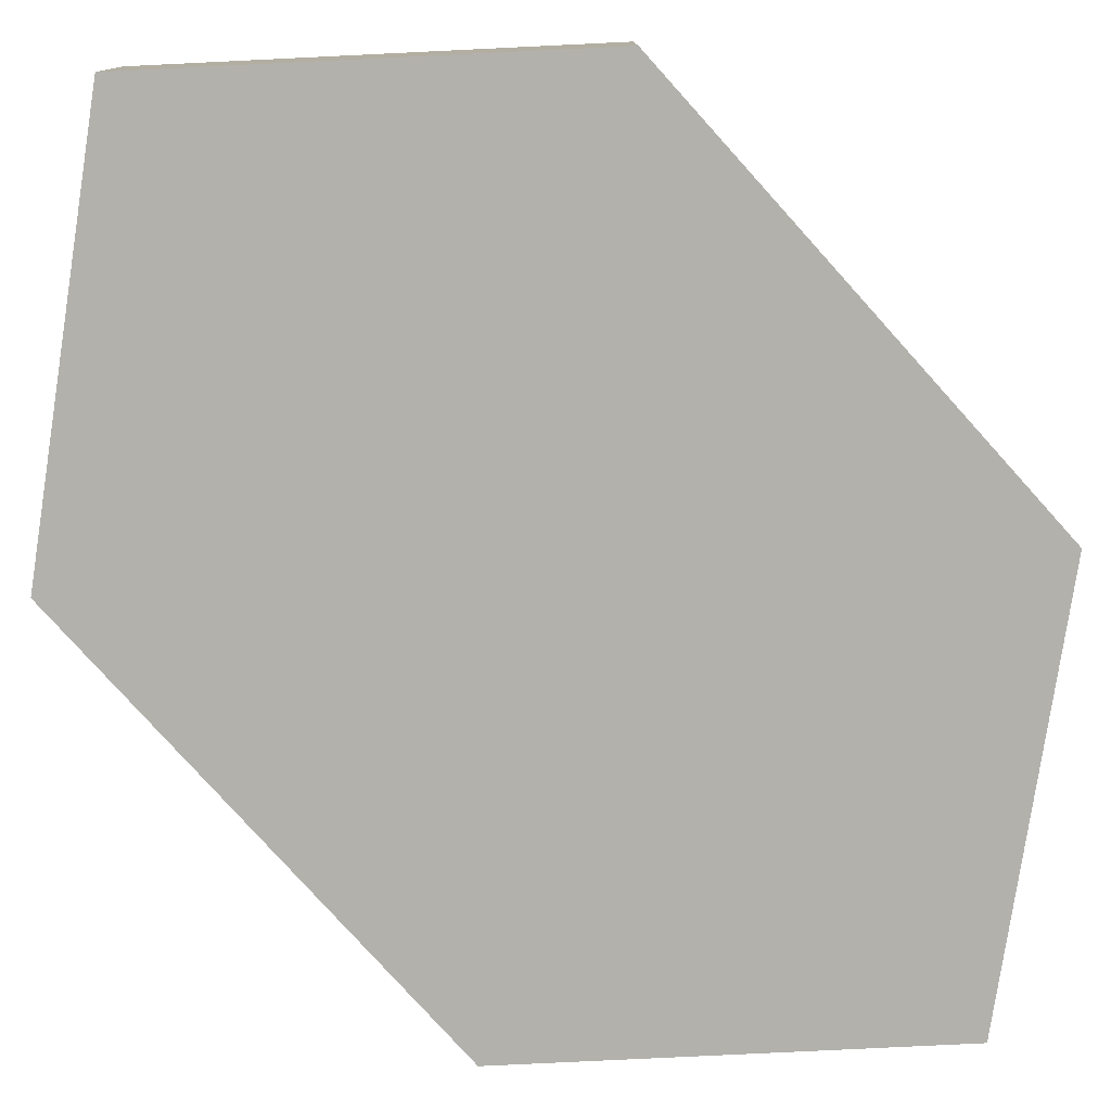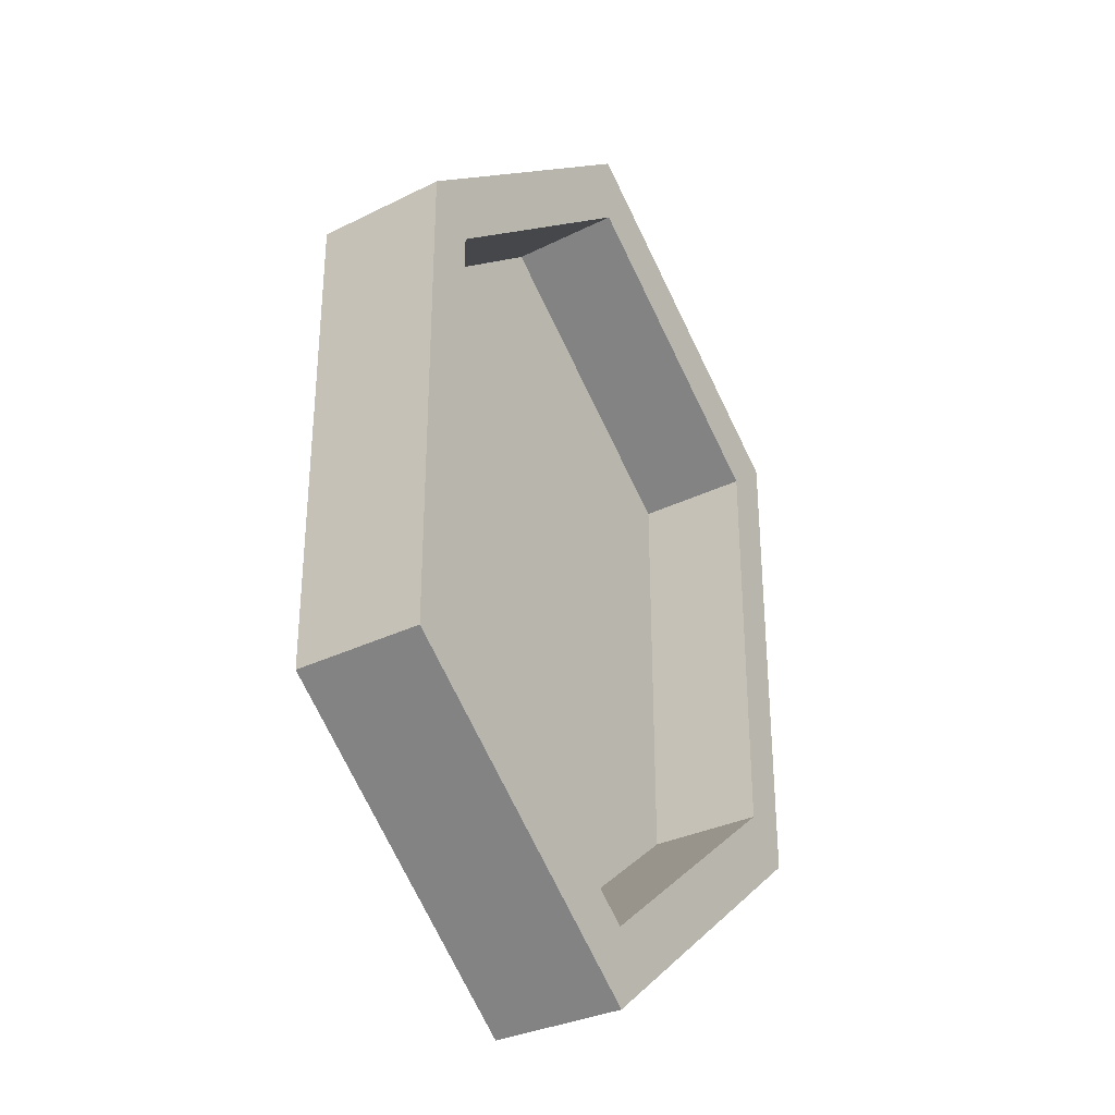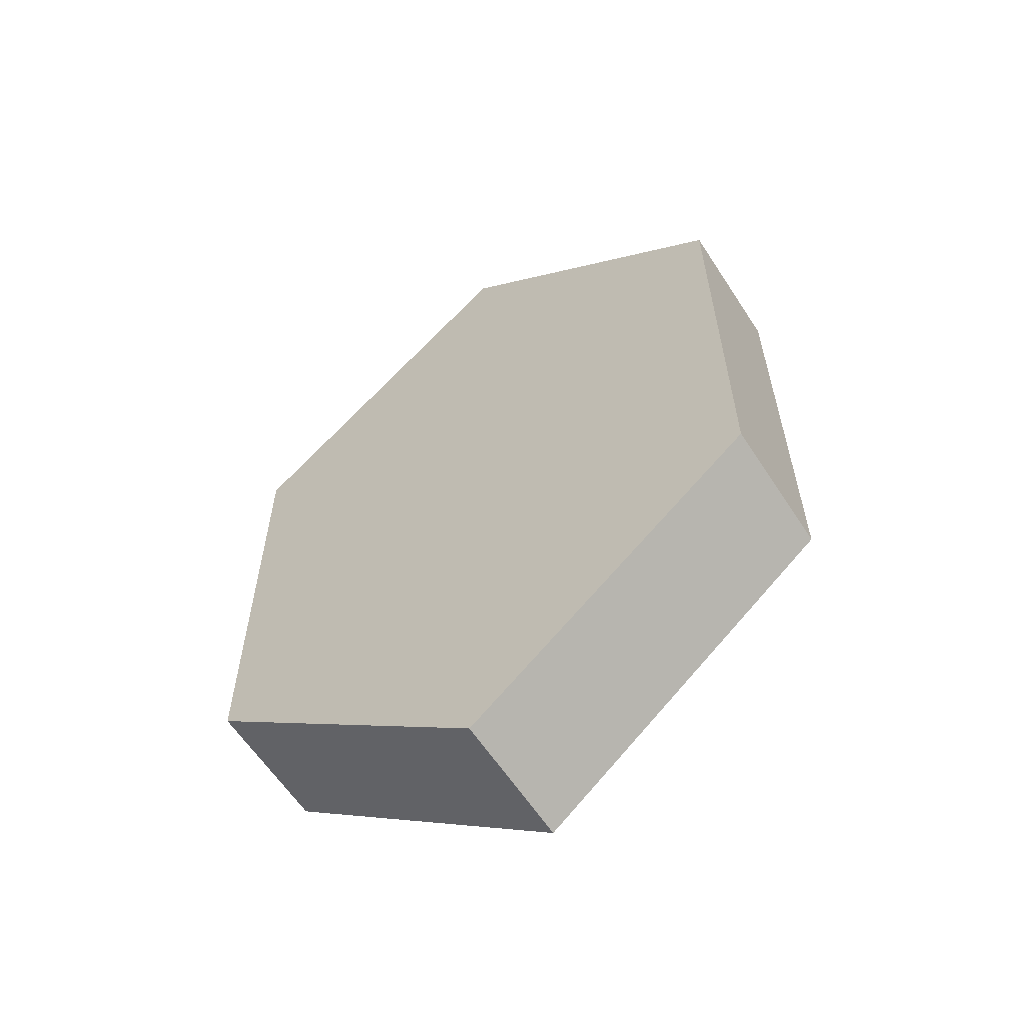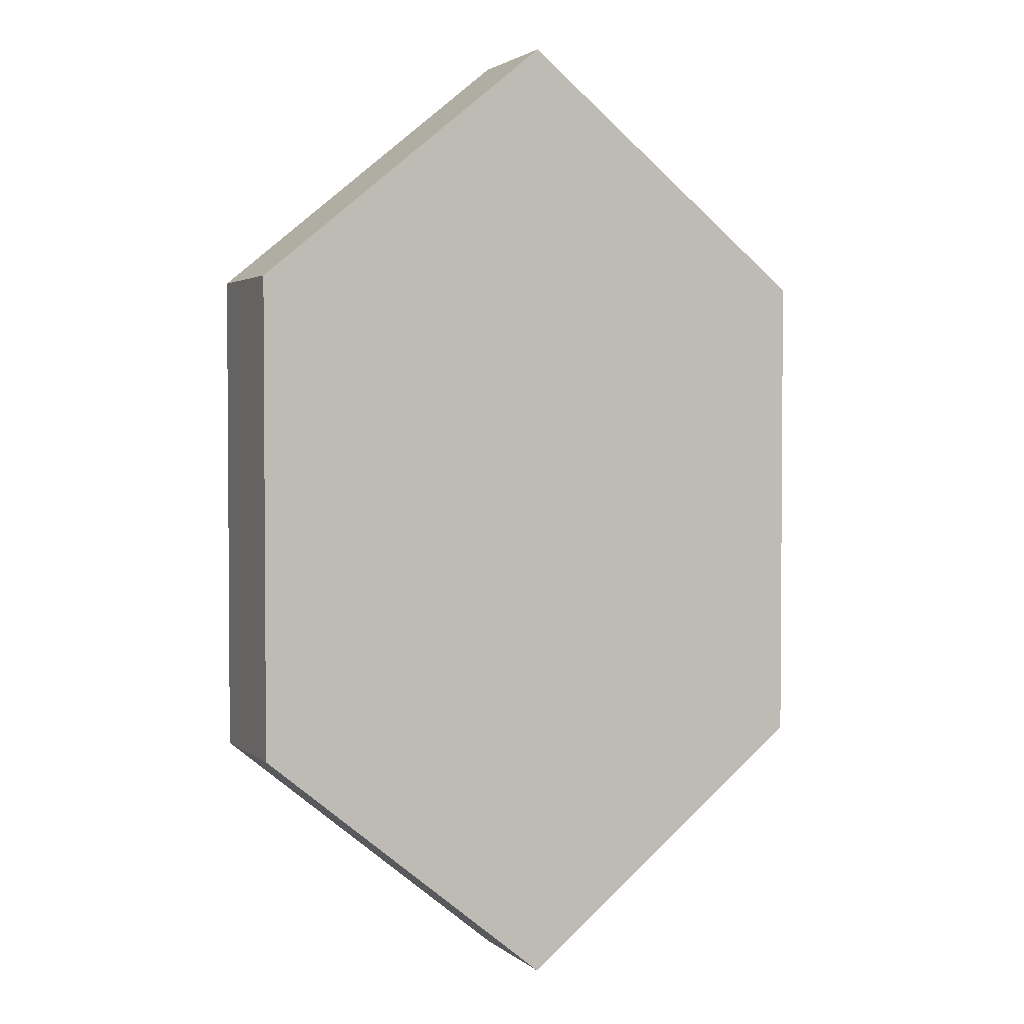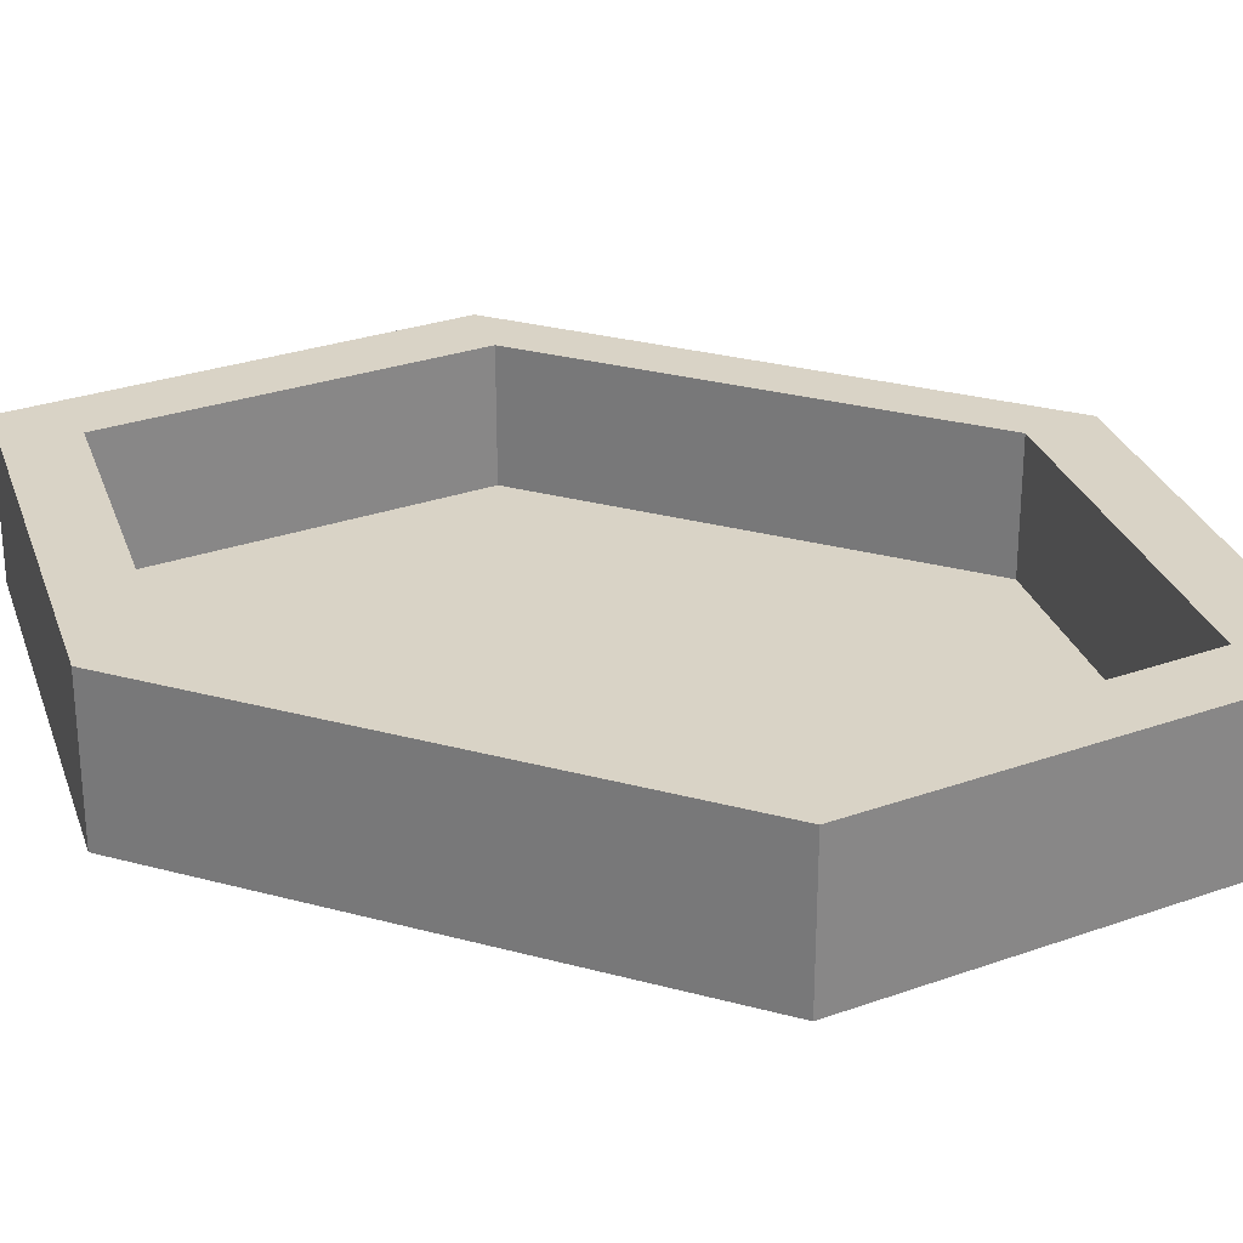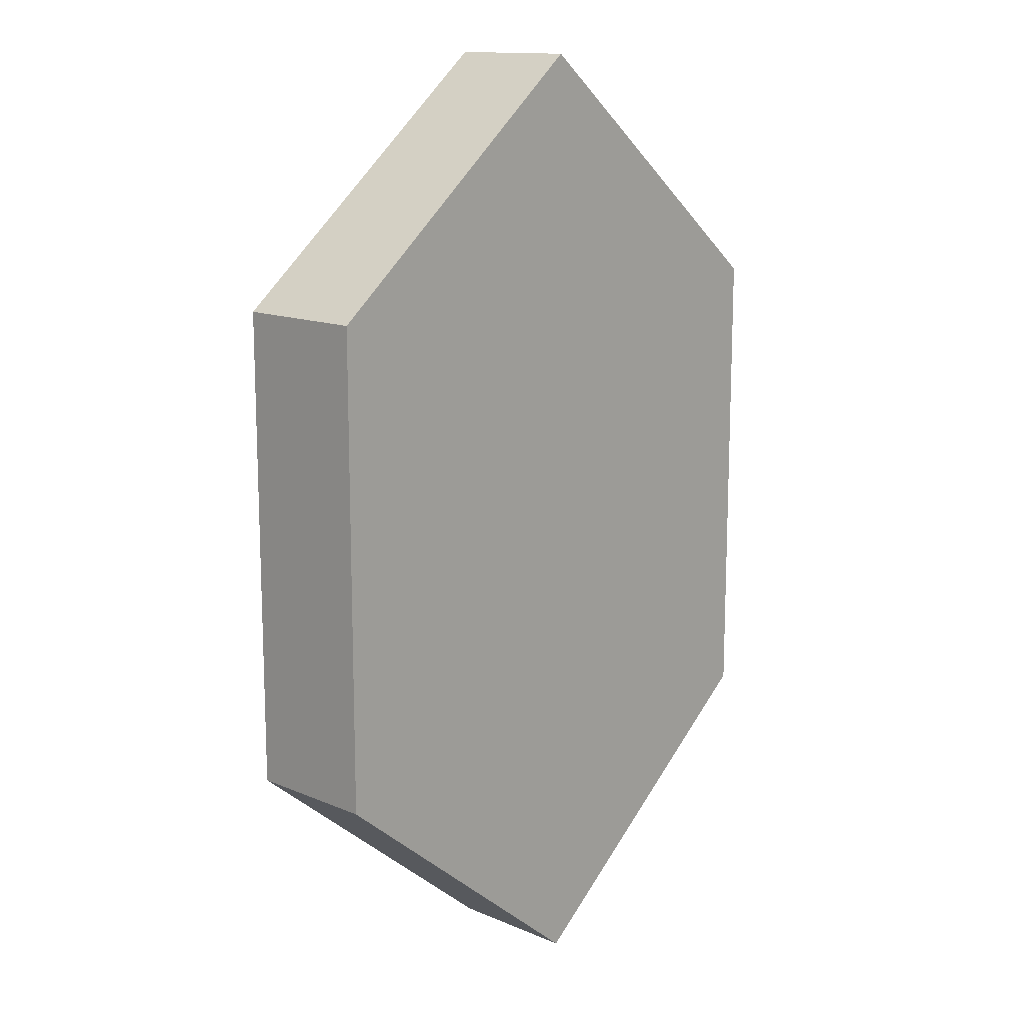
<metadata>
{"format":"obj","ext":"obj","renderer":"f3d","projection":"perspective","resolution":1024,"background":"white","views":[{"elev":-78.9,"azim":-138.0,"up":"+Y"},{"elev":-32.1,"azim":124.8,"up":"+Z"},{"elev":-60.9,"azim":33.0,"up":"+Z"},{"elev":2.6,"azim":-23.3,"up":"+Z"},{"elev":28.3,"azim":-67.7,"up":"+Y"},{"elev":13.8,"azim":-46.9,"up":"+Z"}]}
</metadata>
<code>
o Circle.004_Circle.040
v -0 -0.8286 6.28
v 3.843 -0.8286 3.14
v 3.843 -0.8286 -3.14
v -0 -0.8286 -6.28
v -3.843 -0.8286 -3.14
v -3.843 -0.8286 3.14
v -0 0.9148 6.28
v 3.843 0.9148 3.14
v 3.843 0.9148 -3.14
v -0 0.9148 -6.28
v -3.843 0.9148 -3.14
v -3.843 0.9148 3.14
v -0 0.9148 5.287
v 3.235 0.9148 2.643
v 3.235 0.9148 -2.643
v -0 0.9148 -5.287
v -3.235 0.9148 -2.643
v -3.235 0.9148 2.643
v -0 -0.5842 5.287
v 3.235 -0.5842 2.643
v 3.235 -0.5842 -2.643
v -0 -0.5842 -5.287
v -3.235 -0.5842 -2.643
v -3.235 -0.5842 2.643
f 8 1 2
f 7 6 1
f 11 4 5
f 9 2 3
f 12 5 6
f 10 3 4
f 13 12 7
f 11 16 10
f 15 8 9
f 18 11 12
f 16 9 10
f 8 13 7
f 24 17 18
f 22 15 16
f 20 13 14
f 19 18 13
f 23 16 17
f 21 14 15
f 21 23 20
f 6 5 2
f 8 7 1
f 7 12 6
f 11 10 4
f 9 8 2
f 12 11 5
f 10 9 3
f 13 18 12
f 11 17 16
f 15 14 8
f 18 17 11
f 16 15 9
f 8 14 13
f 24 23 17
f 22 21 15
f 20 19 13
f 19 24 18
f 23 22 16
f 21 20 14
f 19 20 24
f 21 22 23
f 23 24 20
f 3 2 5
f 1 6 2
f 5 4 3

</code>
